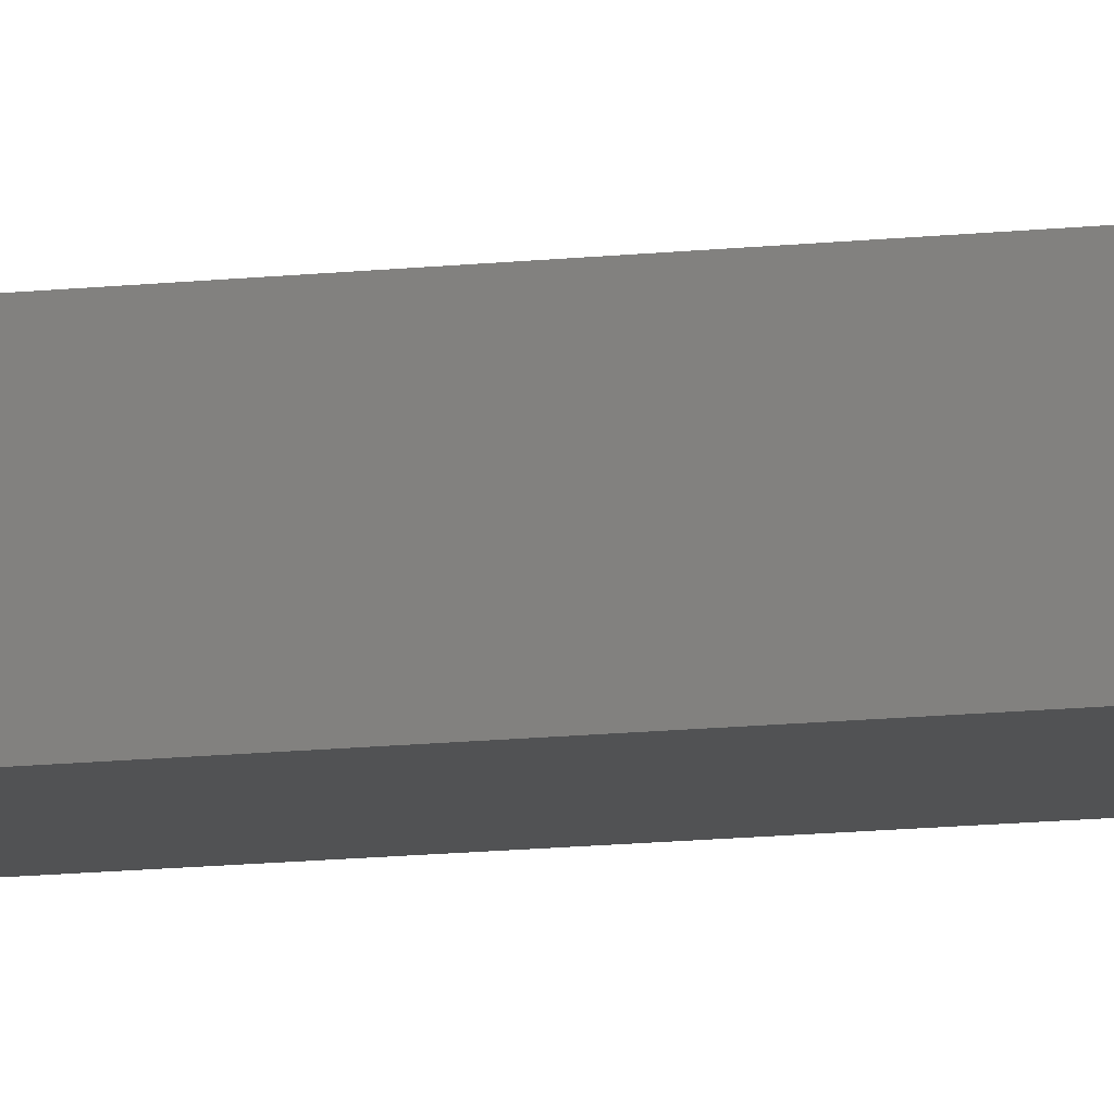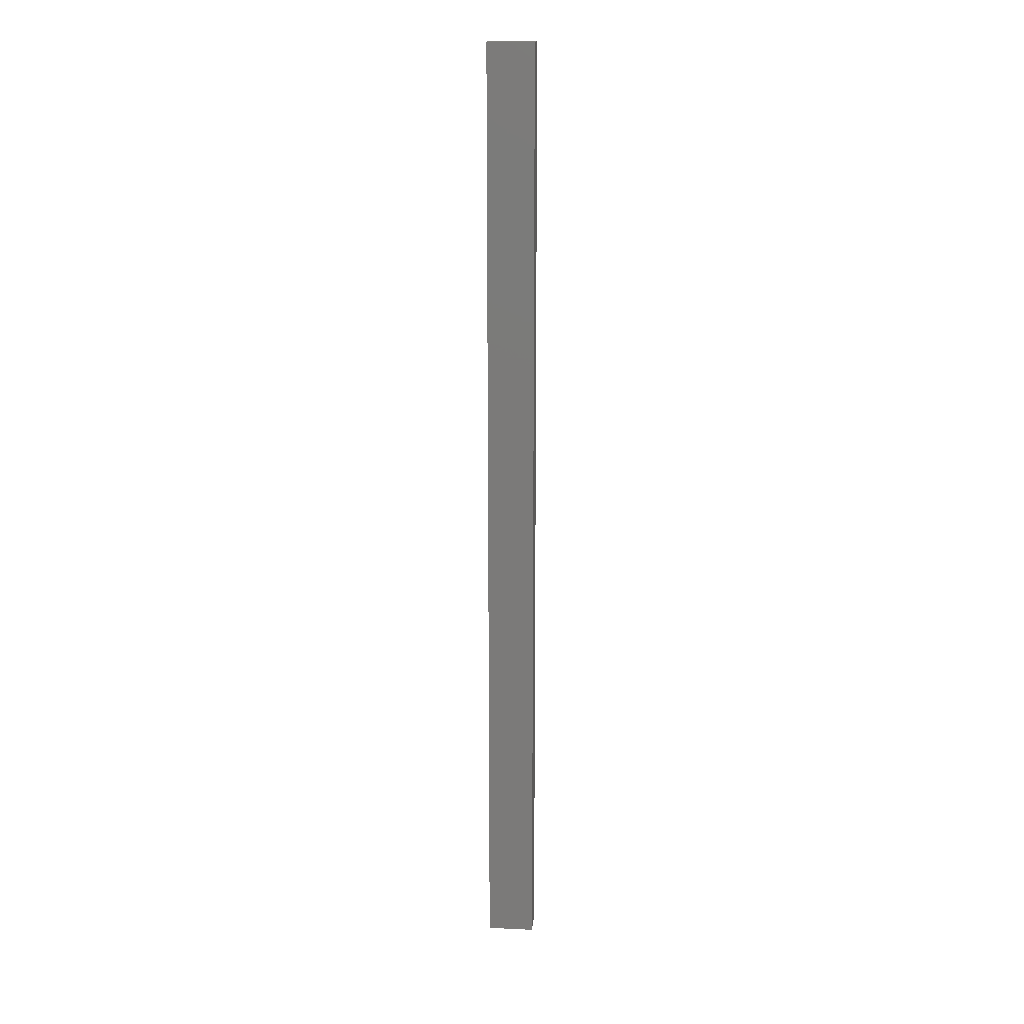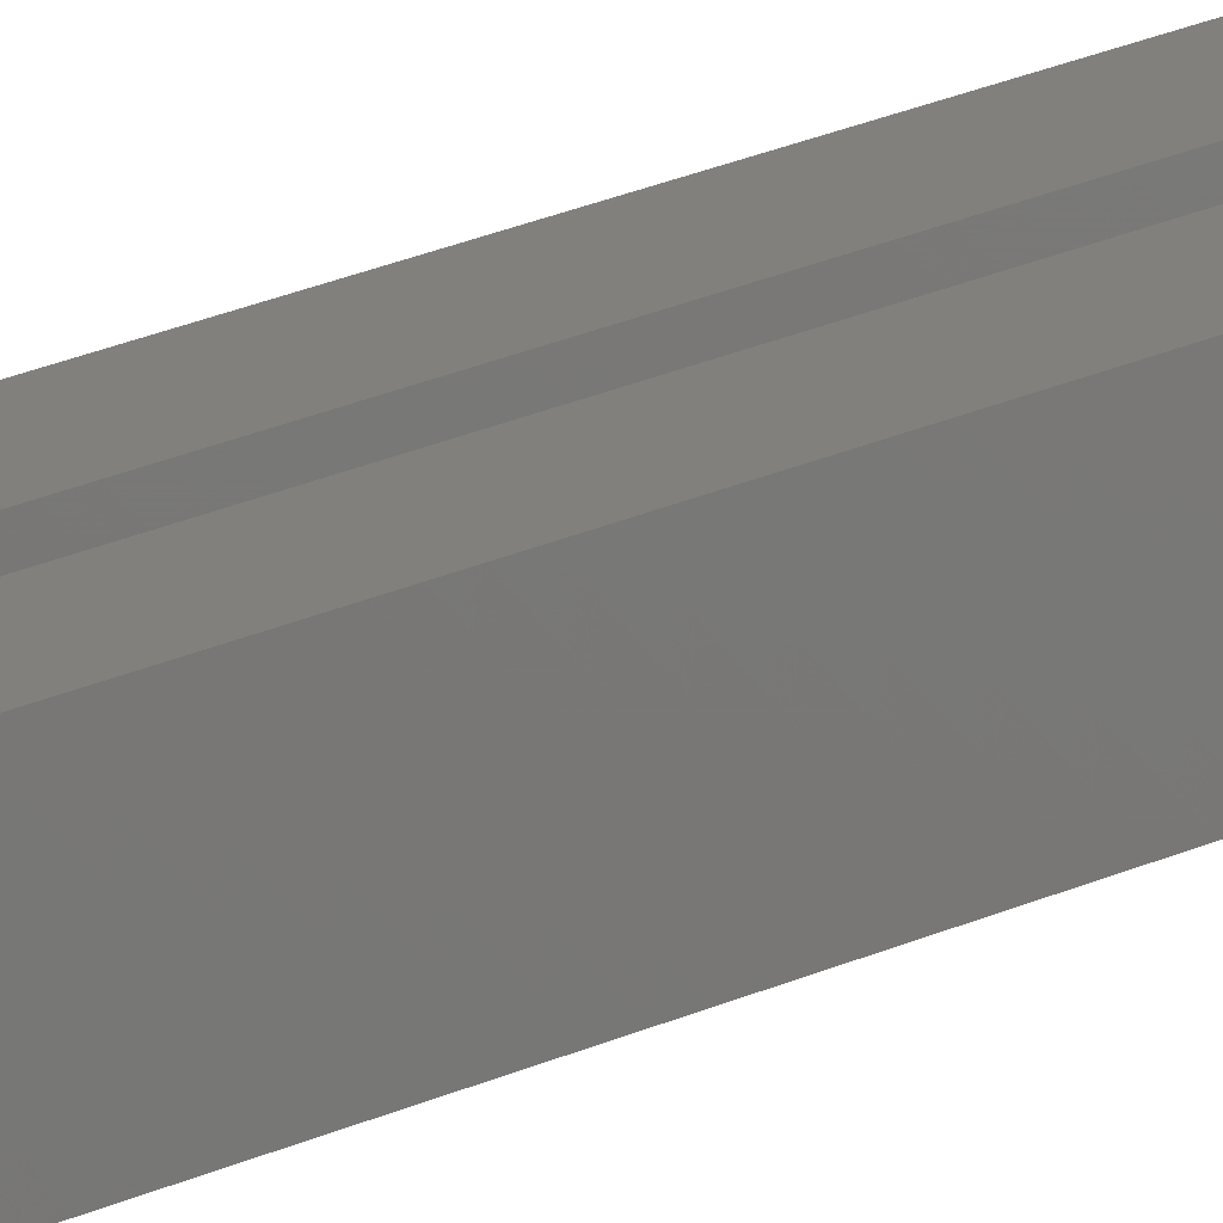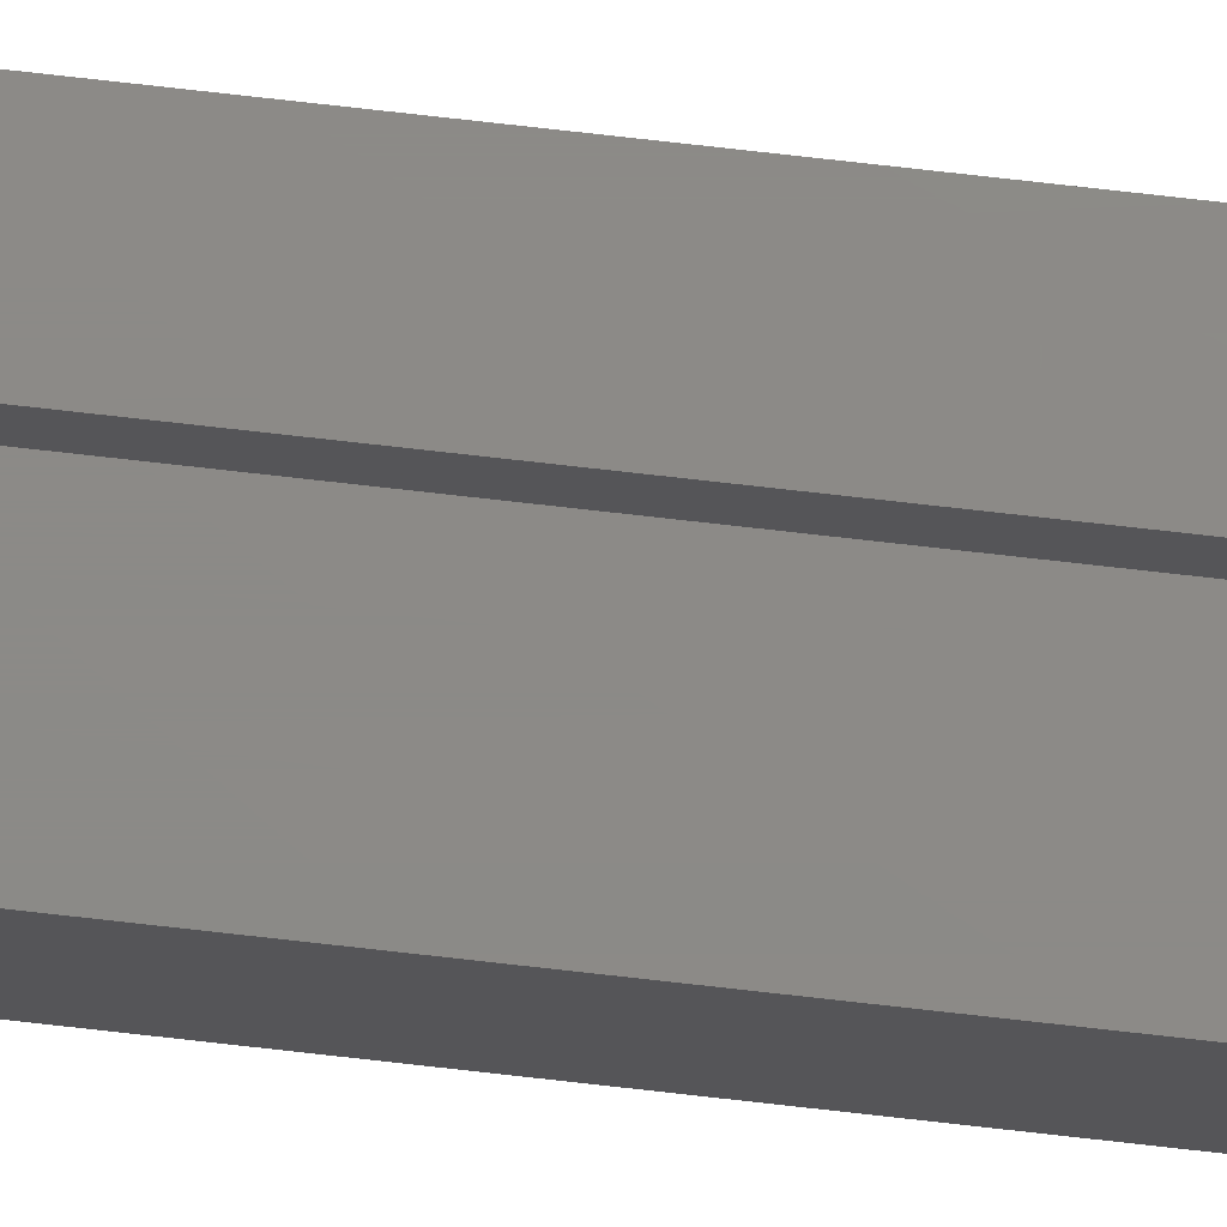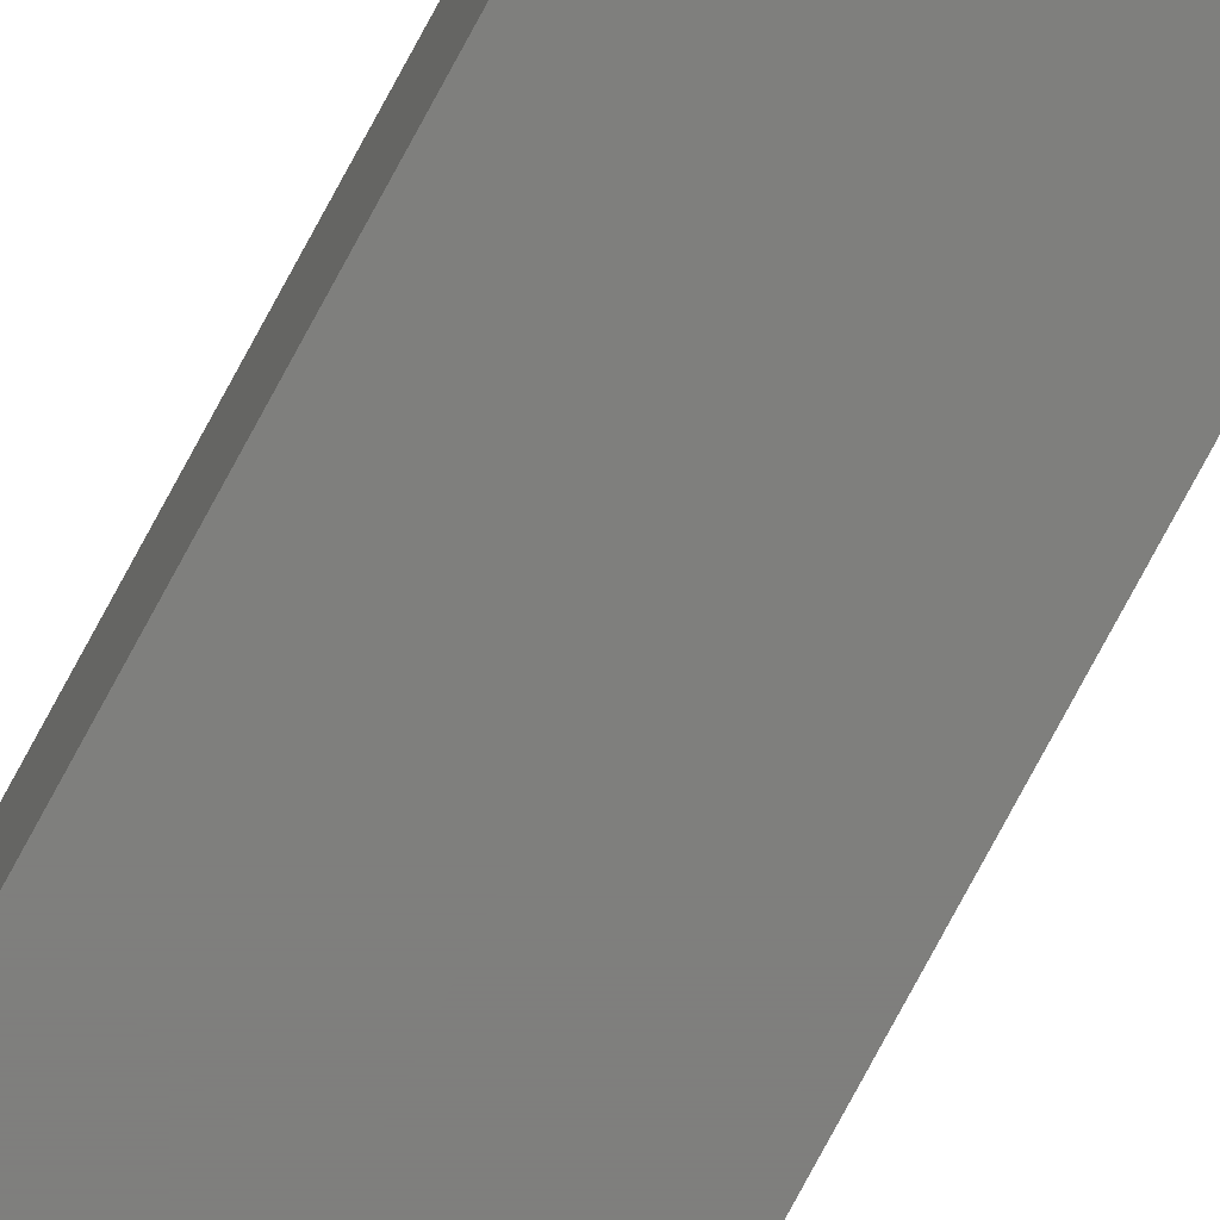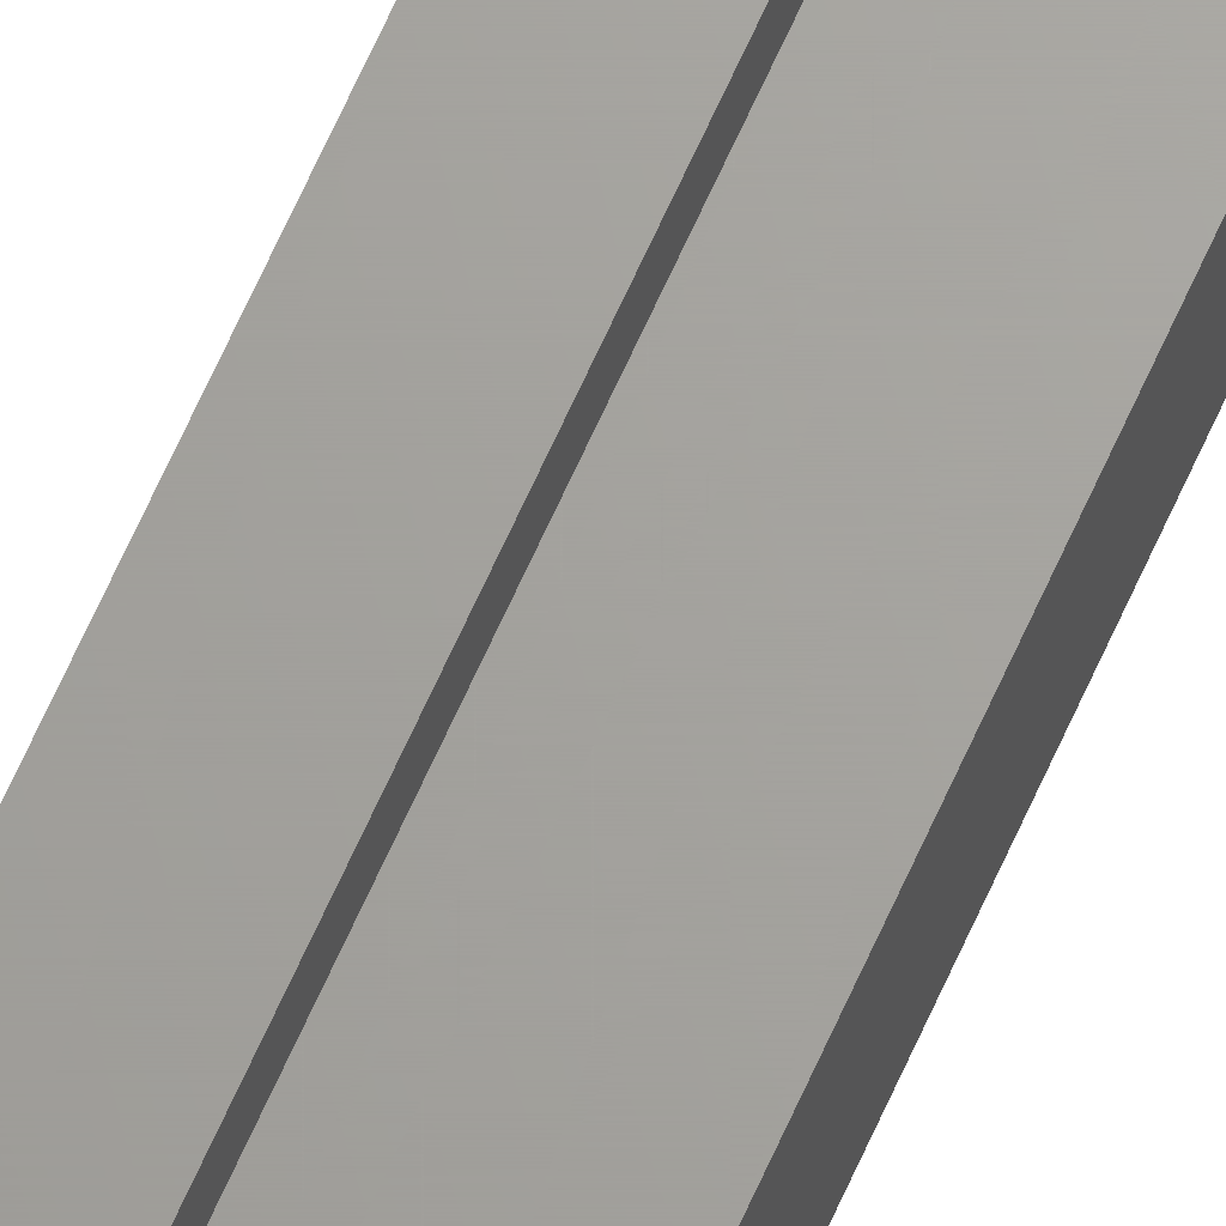
<metadata>
{"format":"stl","ext":"stl","renderer":"f3d","projection":"perspective","resolution":1024,"background":"white","views":[{"elev":-8.1,"azim":-67.9,"up":"+Z"},{"elev":15.3,"azim":-174.6,"up":"+Y"},{"elev":14.0,"azim":37.7,"up":"+Z"},{"elev":77.1,"azim":96.4,"up":"+Z"},{"elev":-78.7,"azim":-28.4,"up":"+Z"},{"elev":67.6,"azim":24.2,"up":"+Z"}]}
</metadata>
<code>
# stl→obj: 16 verts, 28 faces
v 0.03125 -0.7578 0.7116
v 0.01562 -0.7422 0.7116
v 0.007812 -0.7422 0.7116
v 0.03125 0.03125 0.7116
v -0.007812 0.03125 0.7116
v 0.007812 0.01562 0.7116
v 0.01562 0.01562 0.7116
v -0.007812 -0.7578 0.7116
v 0.007812 0.01562 0.7031
v 0.01562 0.01562 0.7031
v 0.007812 -0.7422 0.7031
v 0.01562 -0.7422 0.7031
v 0.03125 -0.7578 0.6875
v -0.007812 -0.7578 0.6875
v 0.03125 0.03125 0.6875
v -0.007812 0.03125 0.6875
f 1 2 3
f 4 5 6
f 4 6 7
f 4 7 2
f 4 2 1
f 6 5 3
f 3 5 8
f 3 8 1
f 9 10 6
f 6 10 7
f 3 2 11
f 11 2 12
f 3 11 6
f 6 11 9
f 2 7 12
f 12 7 10
f 13 14 15
f 15 14 16
f 16 5 15
f 15 5 4
f 8 14 1
f 1 14 13
f 8 5 14
f 14 5 16
f 1 13 4
f 4 13 15
f 12 10 11
f 11 10 9

</code>
